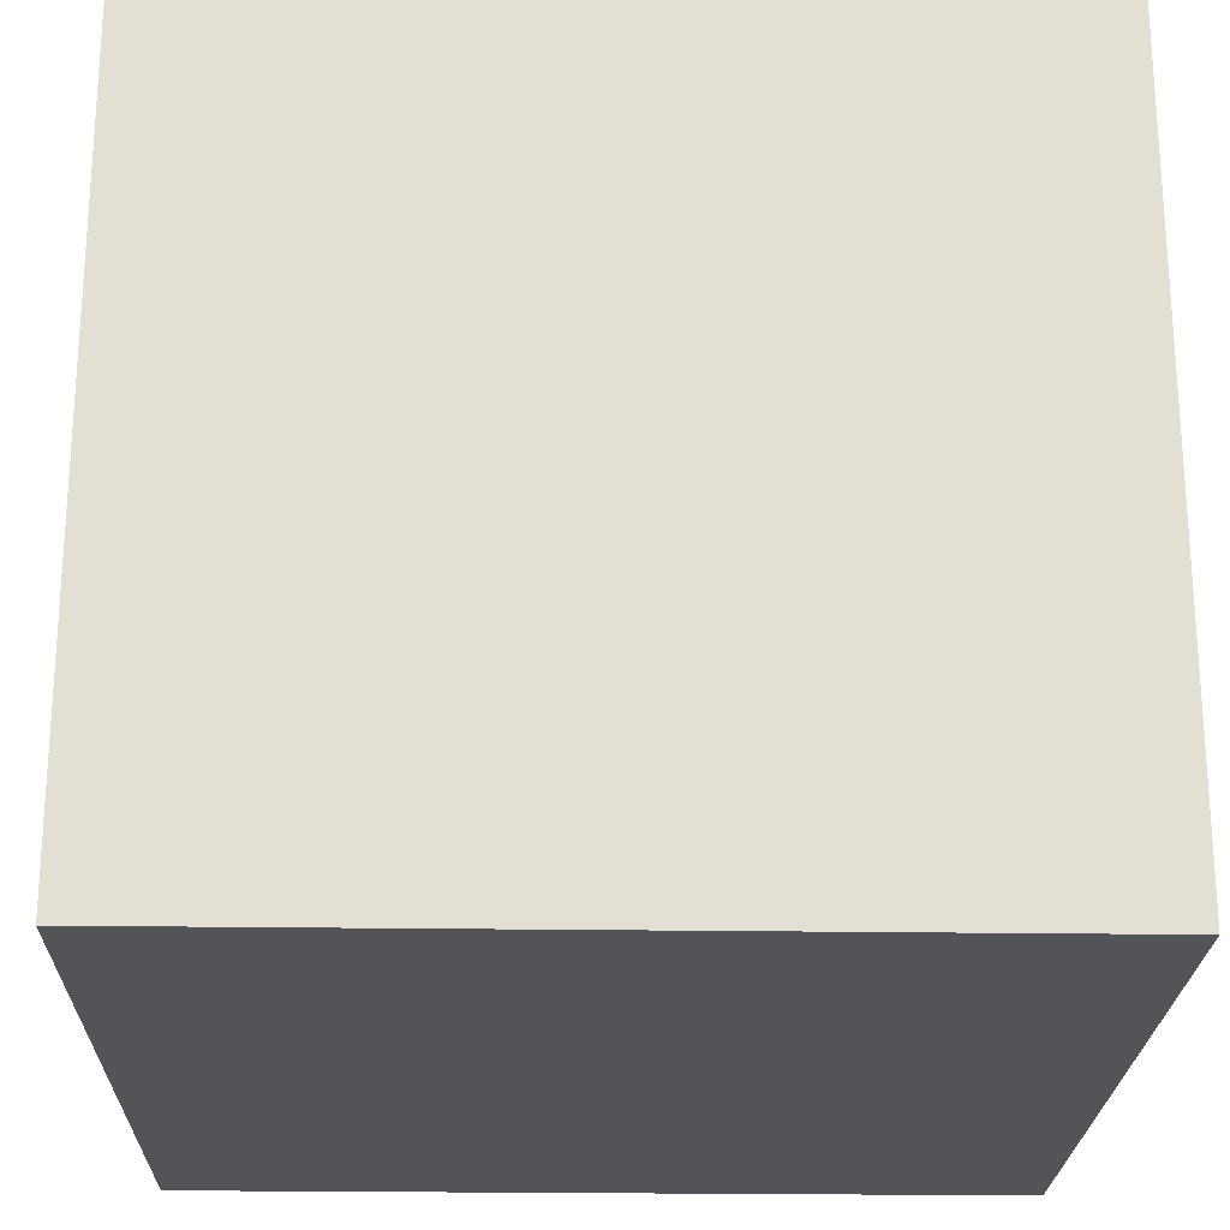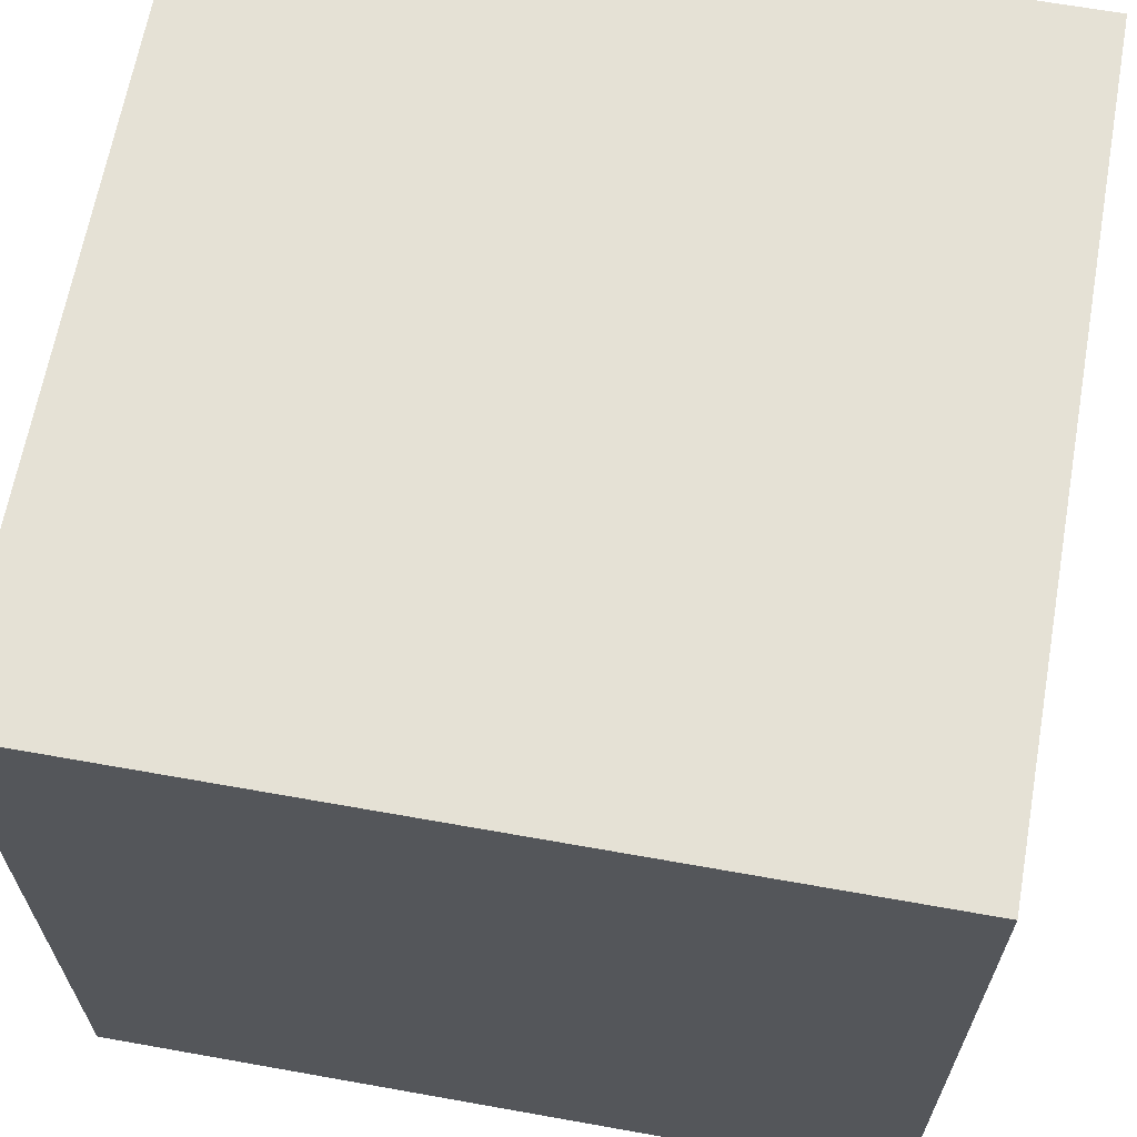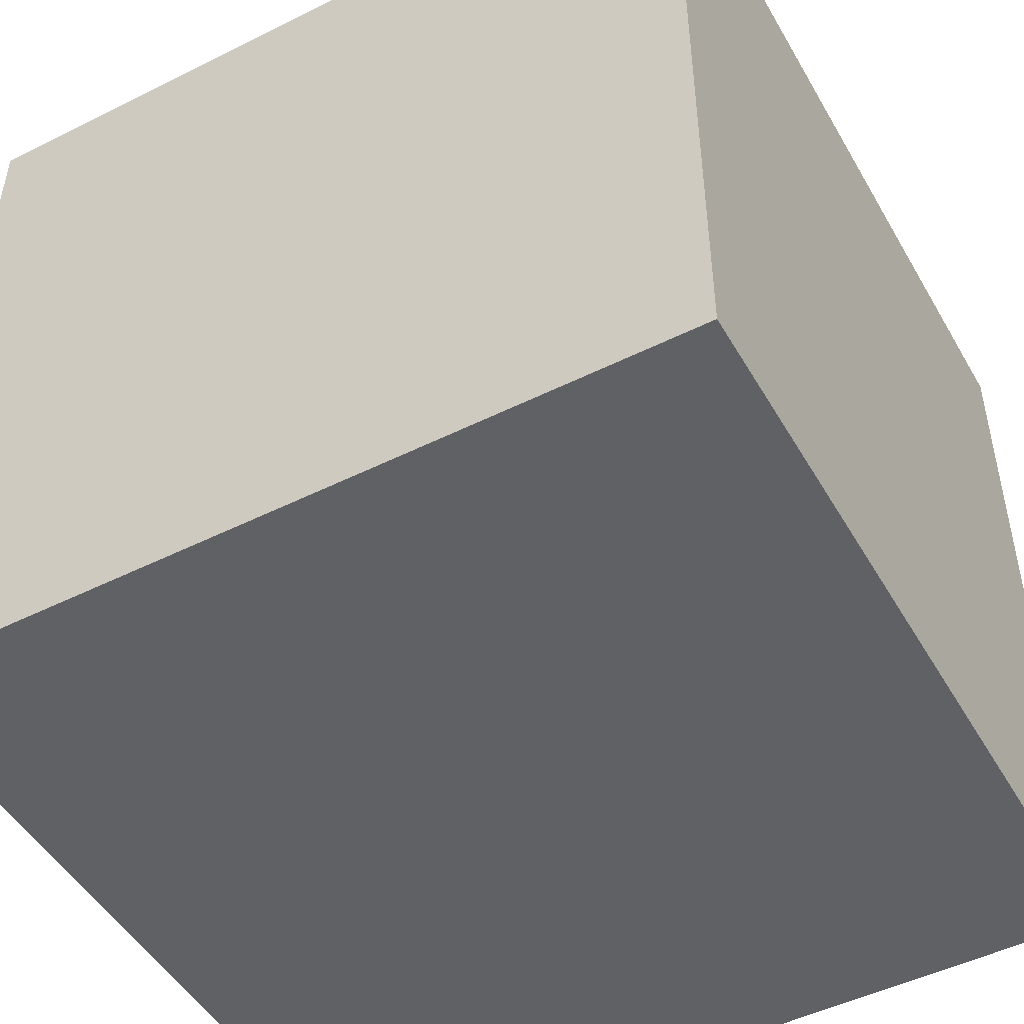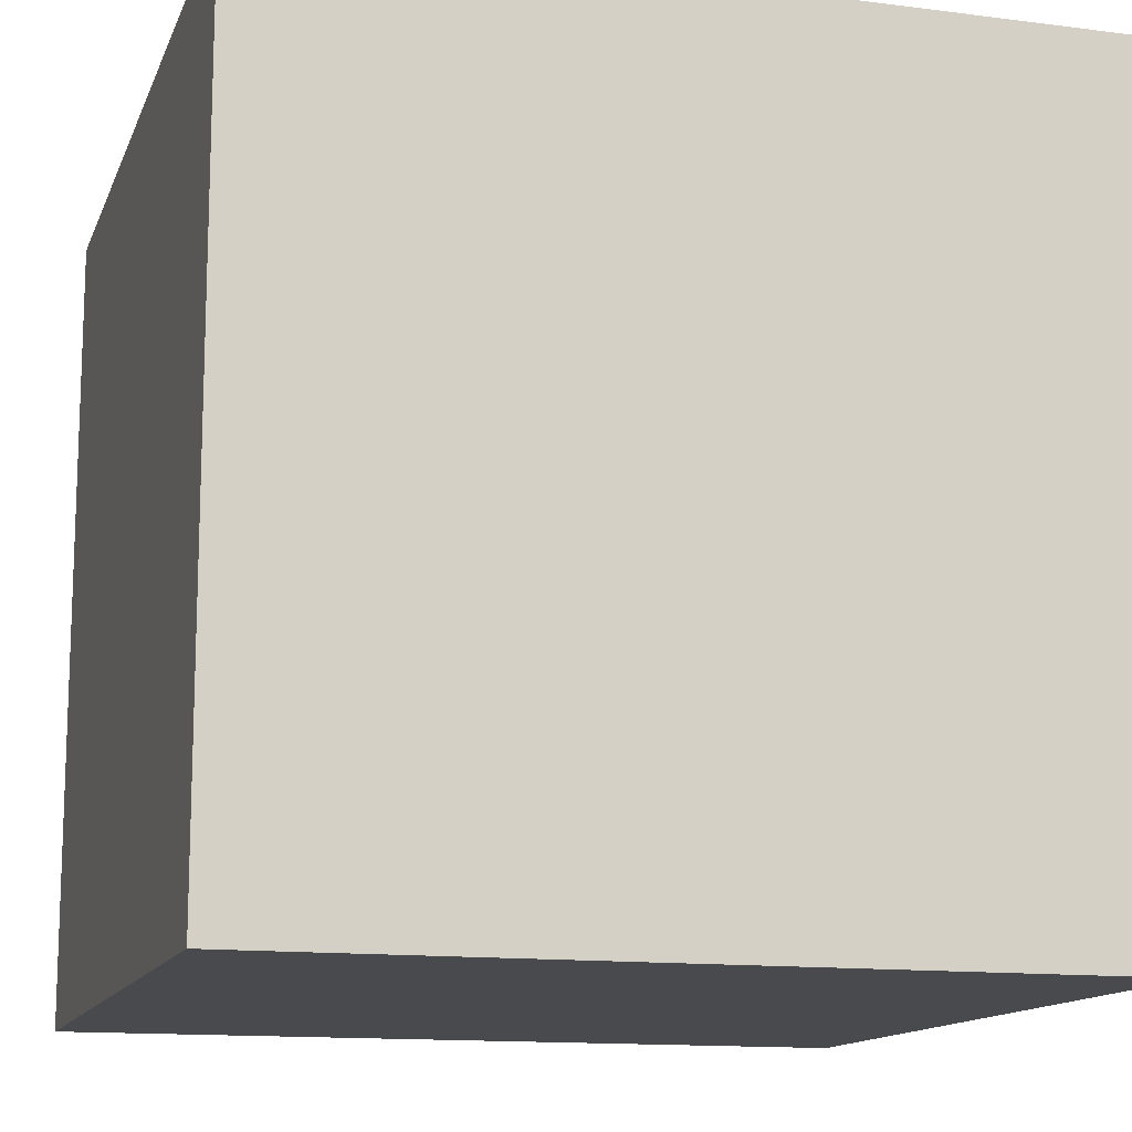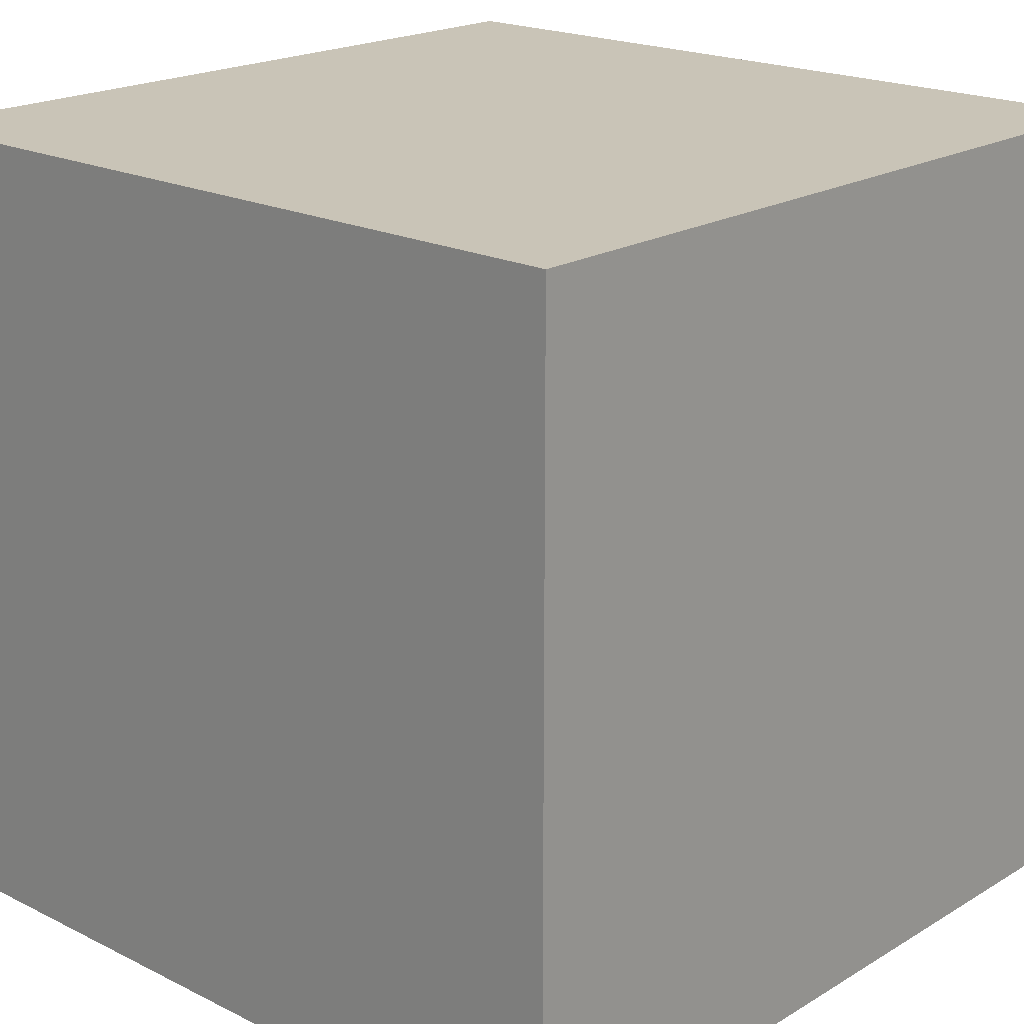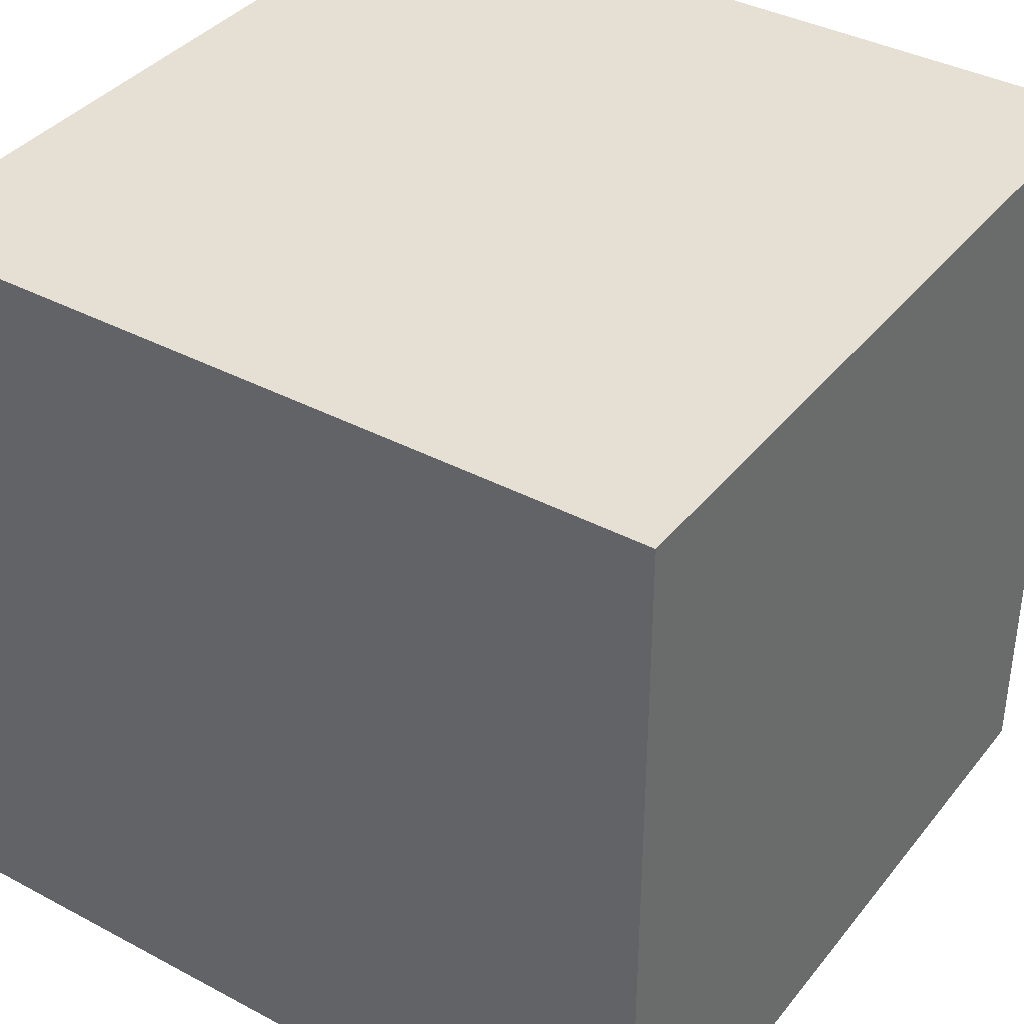
<metadata>
{"format":"obj","ext":"obj","renderer":"f3d","projection":"perspective","resolution":1024,"background":"white","views":[{"elev":-22.9,"azim":-91.5,"up":"+Z"},{"elev":65.1,"azim":100.2,"up":"+Z"},{"elev":-48.9,"azim":-151.0,"up":"+Y"},{"elev":-13.4,"azim":163.7,"up":"+Y"},{"elev":19.9,"azim":-47.6,"up":"+Y"},{"elev":38.1,"azim":124.0,"up":"+Y"}]}
</metadata>
<code>
v 0.5 -0.5 -0.5
v -0.5 0.5 -0.5
v -0.5 -0.5 -0.5
v 0.5 0.5 -0.5
v -0.5 0.5 0.5
v 0.5 0.5 0.5
v -0.5 -0.5 0.5
v 0.5 -0.5 0.5
f 3 2 1
f 2 4 1
f 2 5 4
f 5 6 4
f 5 7 6
f 7 8 6
f 7 3 8
f 3 1 8
f 7 5 3
f 5 2 3
f 1 4 8
f 4 6 8

</code>
